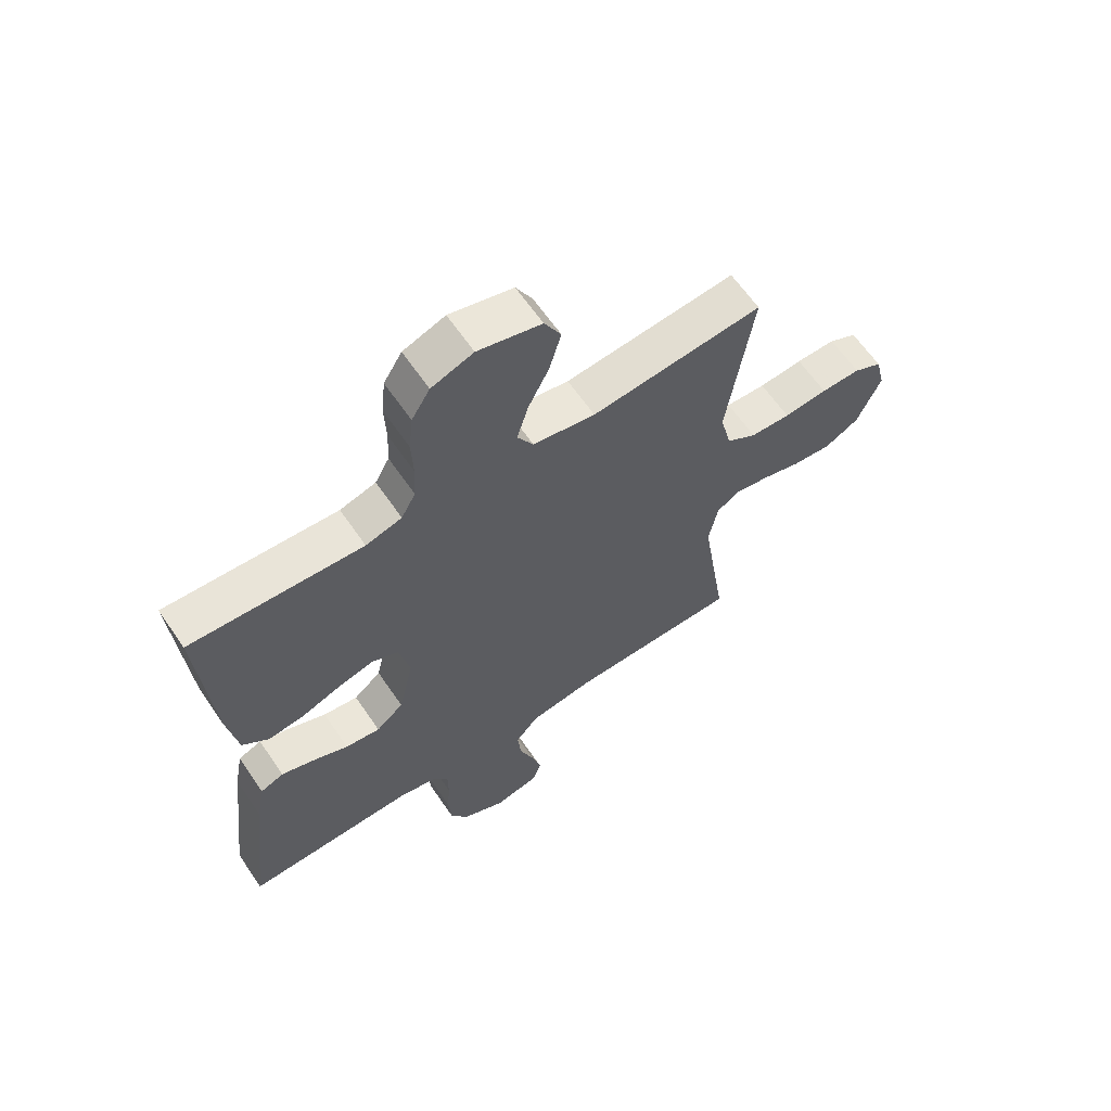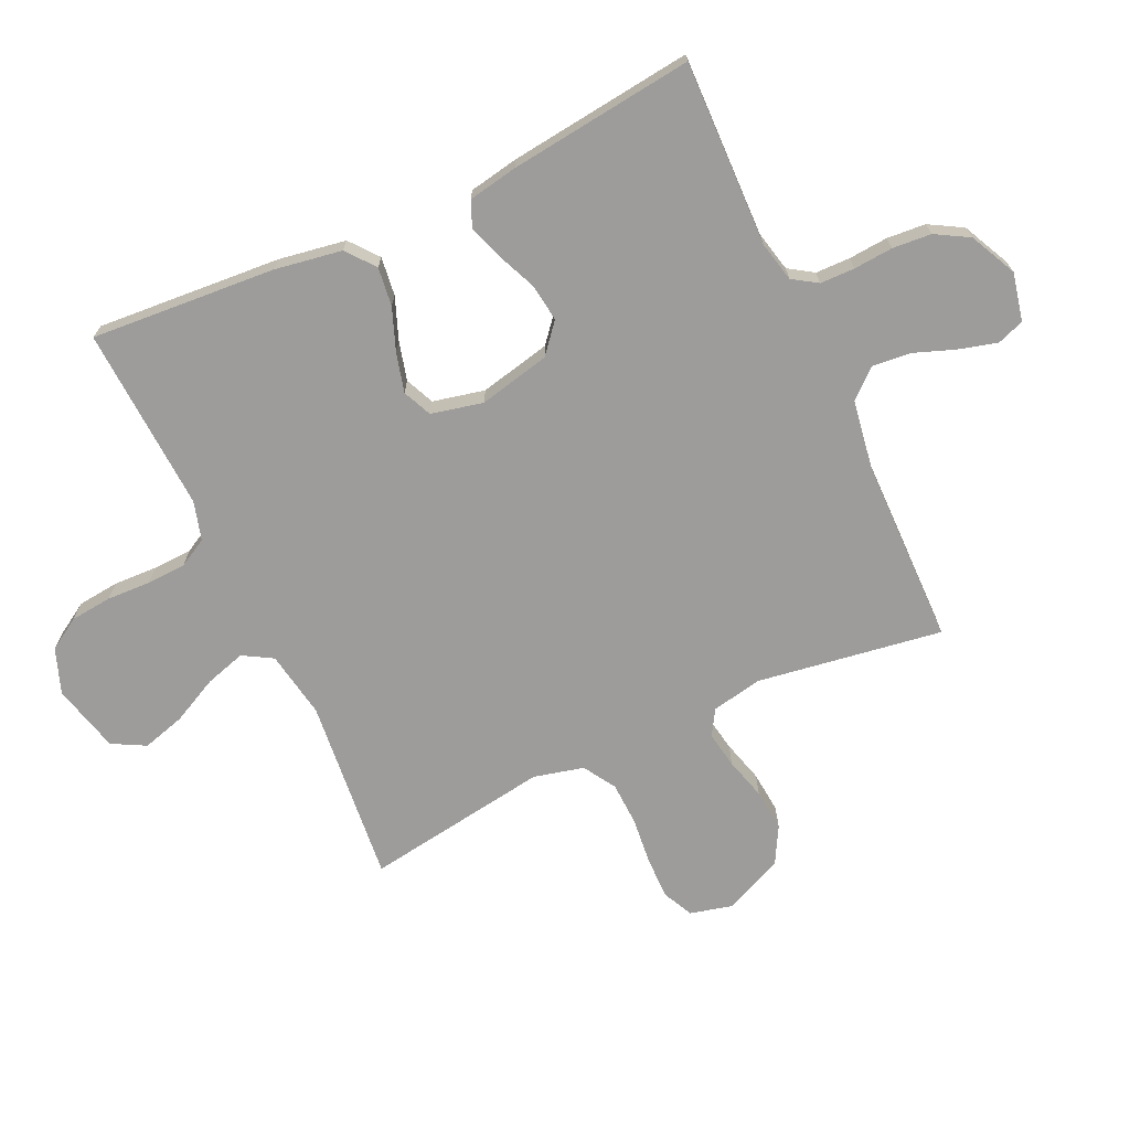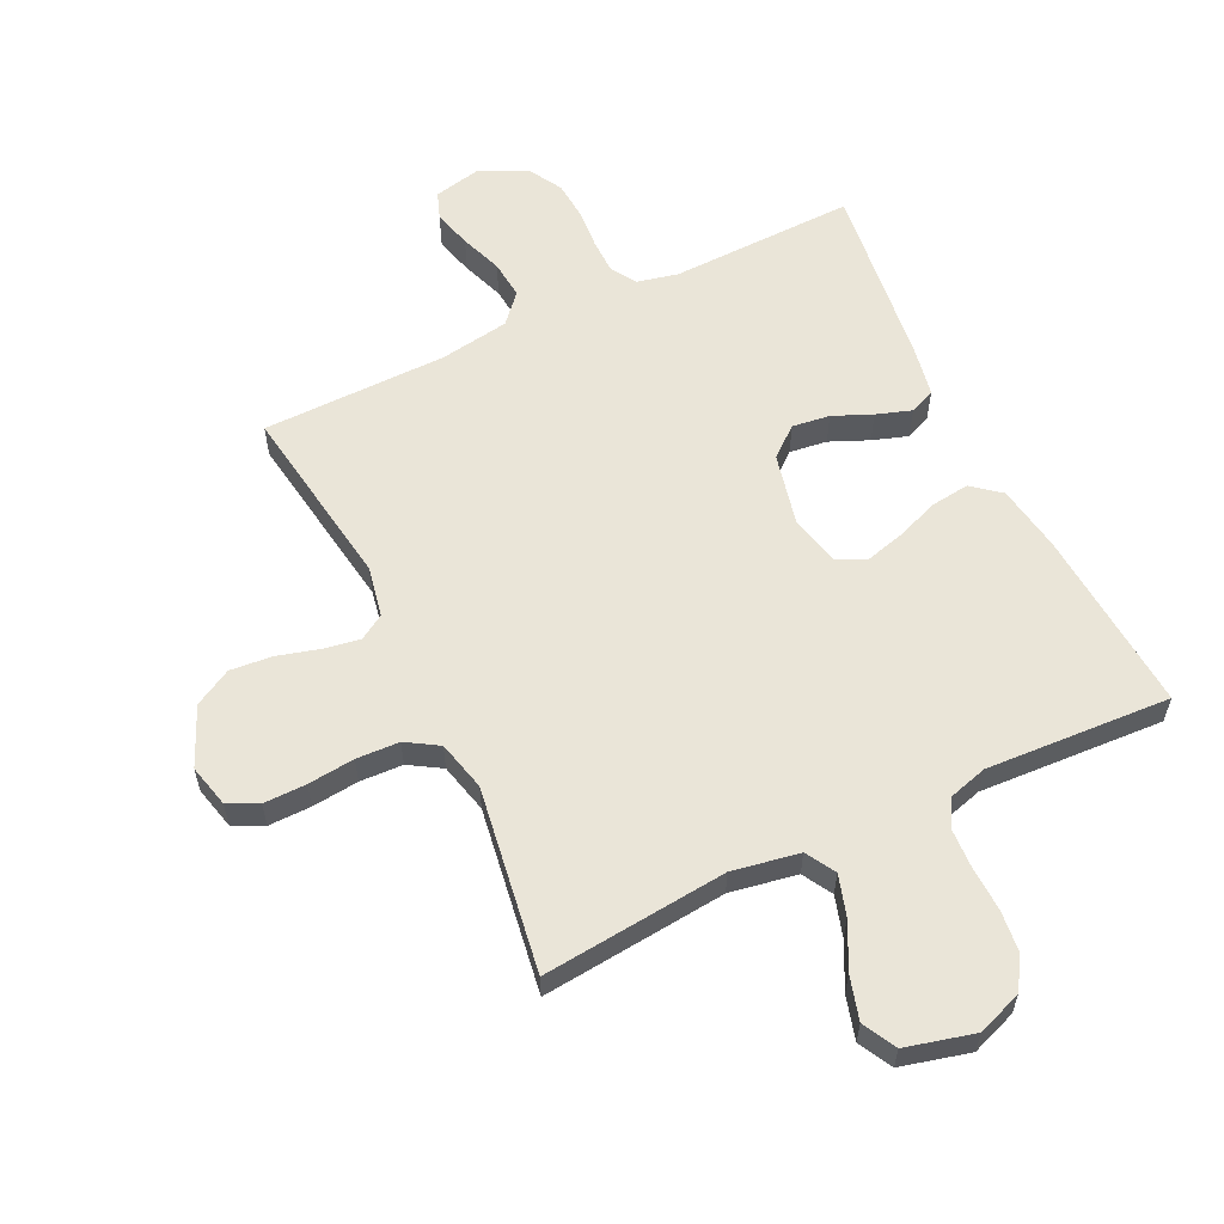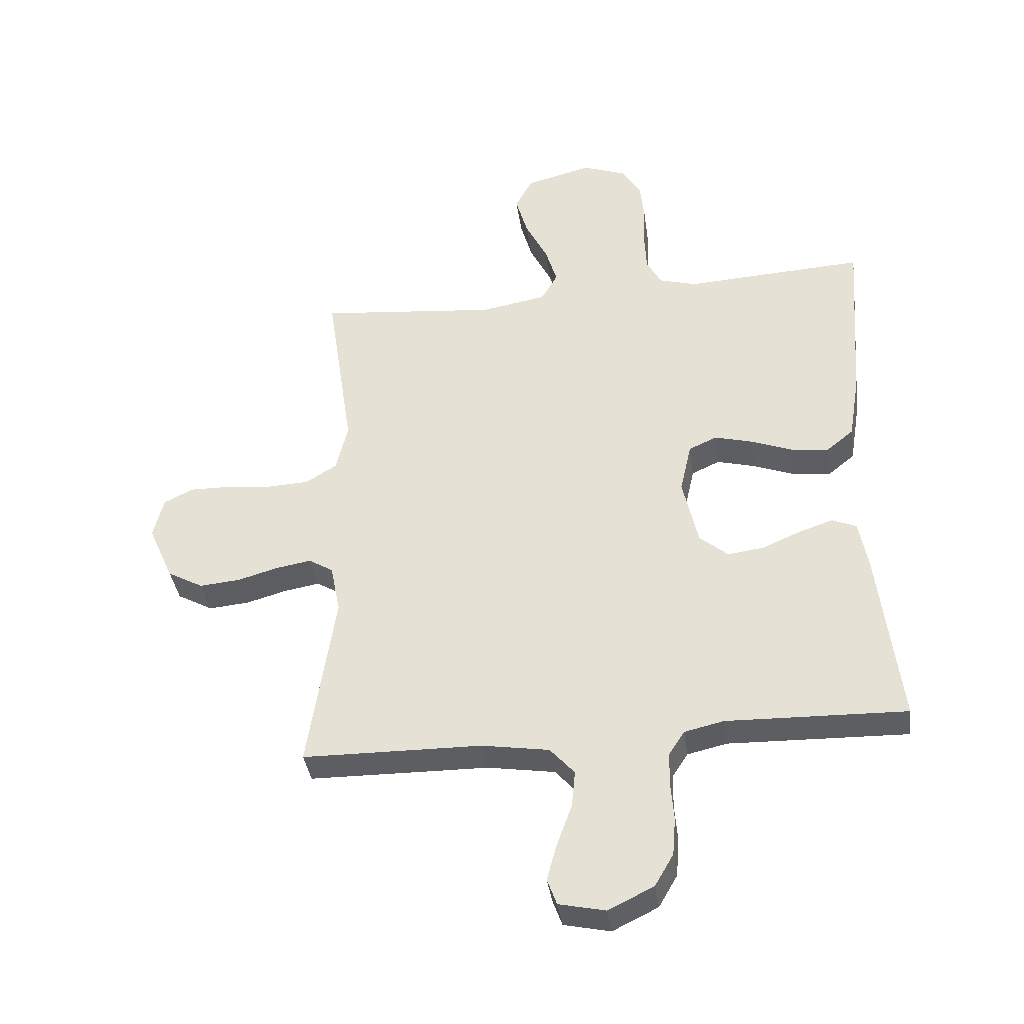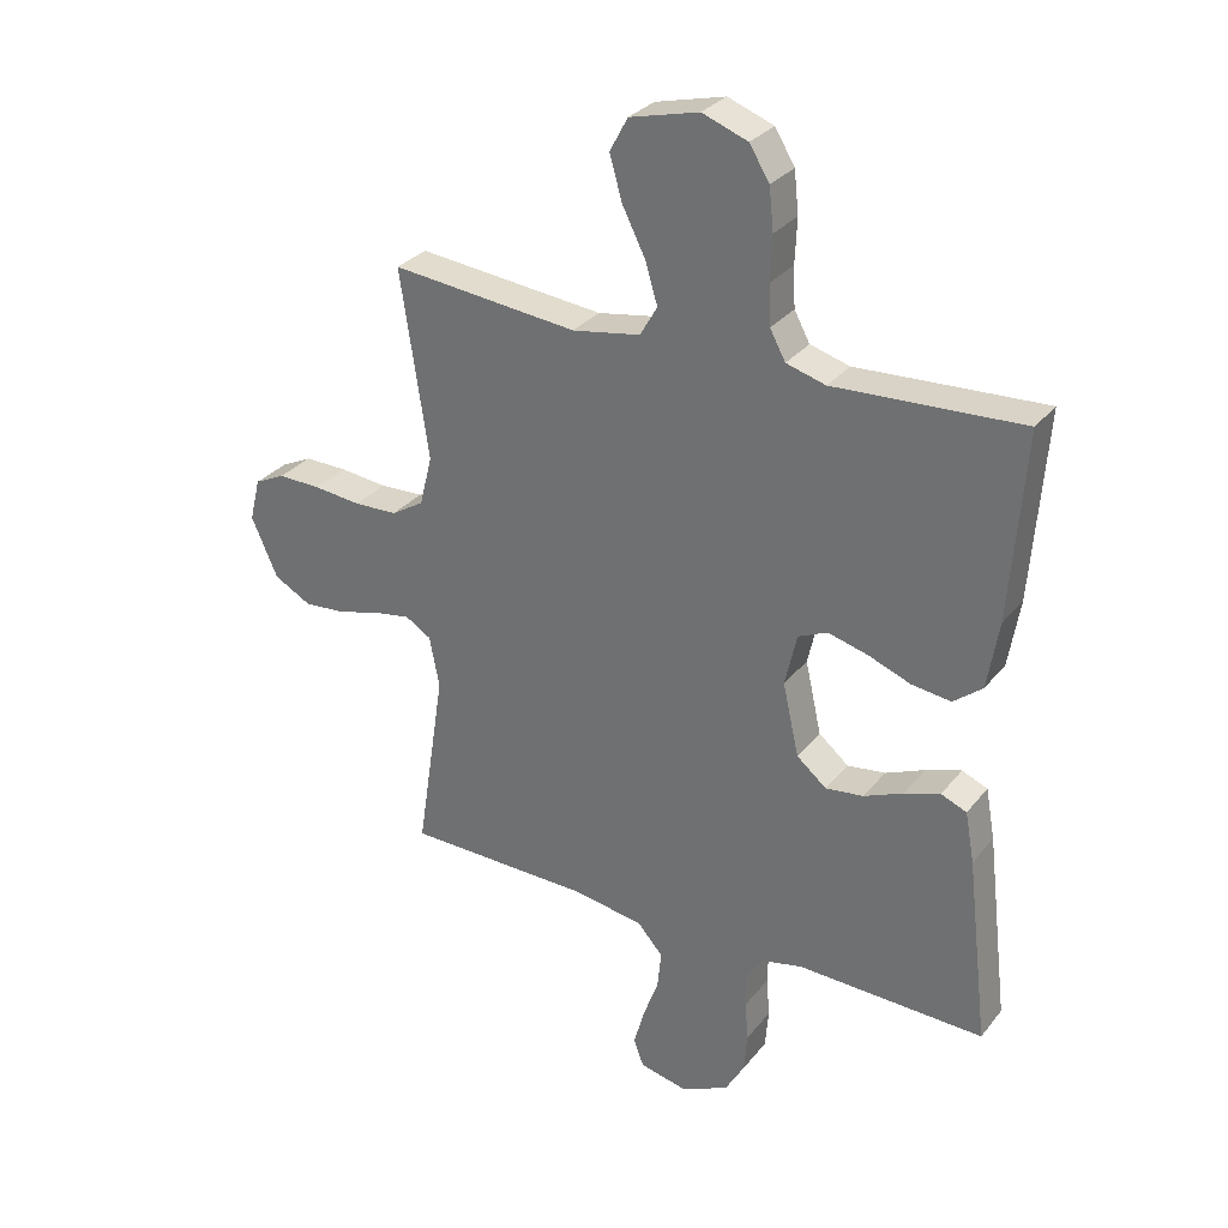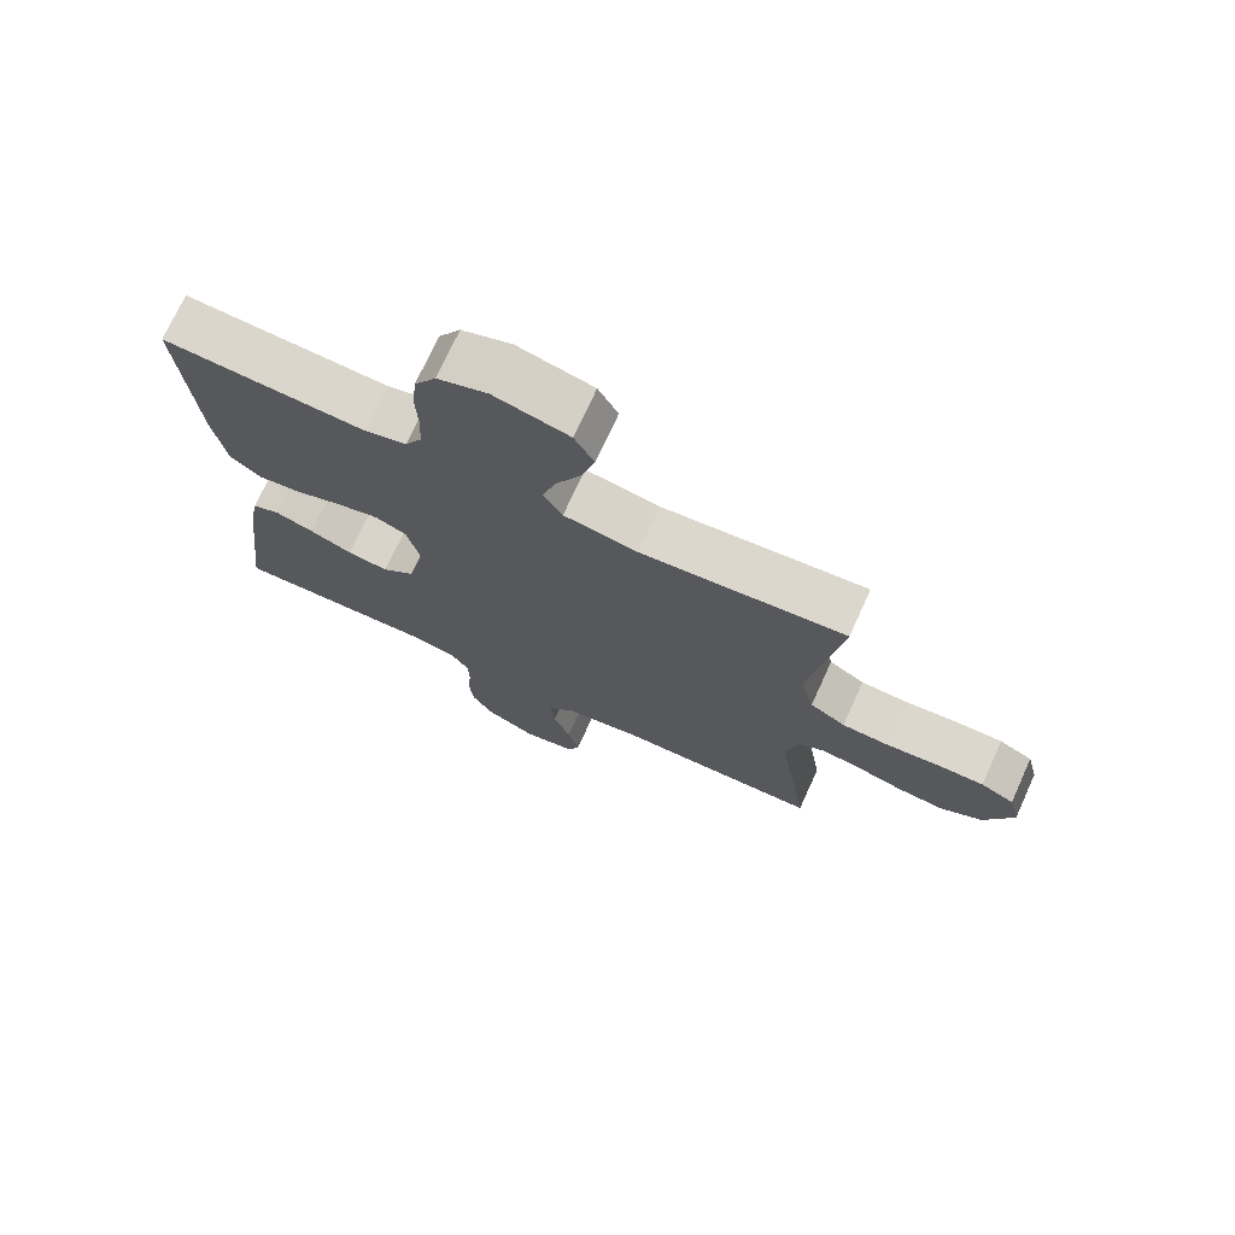
<metadata>
{"format":"obj","ext":"obj","renderer":"f3d","projection":"perspective","resolution":1024,"background":"white","views":[{"elev":63.0,"azim":145.7,"up":"+Z"},{"elev":-70.2,"azim":114.9,"up":"+Y"},{"elev":59.2,"azim":-25.6,"up":"+Y"},{"elev":-37.7,"azim":8.1,"up":"+Z"},{"elev":30.4,"azim":31.3,"up":"+Z"},{"elev":73.2,"azim":-155.5,"up":"+Z"}]}
</metadata>
<code>
v -0.5 0.07 -0.5
v -0.454 0.07 -0.2
v -0.47 0.07 -0.118
v -0.511 0.07 -0.093
v -0.57 0.07 -0.103
v -0.638 0.07 -0.122
v -0.706 0.07 -0.128
v -0.766 0.07 -0.095
v -0.808 0.07 0
v -0.791 0.07 0.069
v -0.742 0.07 0.093
v -0.673 0.07 0.092
v -0.597 0.07 0.084
v -0.527 0.07 0.087
v -0.475 0.07 0.119
v -0.455 0.07 0.2
v -0.5 0.07 0.5
v -0.2 0.07 0.47
v -0.091 0.07 0.489
v -0.063 0.07 0.537
v -0.083 0.07 0.603
v -0.12 0.07 0.677
v -0.14 0.07 0.747
v -0.111 0.07 0.801
v 0 0.07 0.829
v 0.073 0.07 0.802
v 0.105 0.07 0.75
v 0.112 0.07 0.683
v 0.109 0.07 0.612
v 0.112 0.07 0.548
v 0.137 0.07 0.502
v 0.2 0.07 0.484
v 0.5 0.07 0.5
v 0.478 0.07 0.2
v 0.46 0.07 0.091
v 0.414 0.07 0.054
v 0.351 0.07 0.062
v 0.283 0.07 0.088
v 0.219 0.07 0.105
v 0.172 0.07 0.084
v 0.153 0.07 0
v 0.179 0.07 -0.116
v 0.227 0.07 -0.156
v 0.288 0.07 -0.148
v 0.351 0.07 -0.121
v 0.408 0.07 -0.102
v 0.449 0.07 -0.119
v 0.464 0.07 -0.2
v 0.5 0.07 -0.5
v 0.2 0.07 -0.492
v 0.134 0.07 -0.507
v 0.108 0.07 -0.547
v 0.107 0.07 -0.603
v 0.112 0.07 -0.667
v 0.107 0.07 -0.73
v 0.076 0.07 -0.784
v 0 0.07 -0.821
v -0.078 0.07 -0.804
v -0.094 0.07 -0.76
v -0.077 0.07 -0.698
v -0.052 0.07 -0.63
v -0.046 0.07 -0.568
v -0.087 0.07 -0.522
v -0.2 0.07 -0.504
v -0.5 0 -0.5
v -0.454 0 -0.2
v -0.47 0 -0.118
v -0.511 0 -0.093
v -0.57 0 -0.103
v -0.638 0 -0.122
v -0.706 0 -0.128
v -0.766 0 -0.095
v -0.808 0 0
v -0.791 0 0.069
v -0.742 0 0.093
v -0.673 0 0.092
v -0.597 0 0.084
v -0.527 0 0.087
v -0.475 0 0.119
v -0.455 0 0.2
v -0.5 0 0.5
v -0.2 0 0.47
v -0.091 0 0.489
v -0.063 0 0.537
v -0.083 0 0.603
v -0.12 0 0.677
v -0.14 0 0.747
v -0.111 0 0.801
v 0 0 0.829
v 0.073 0 0.802
v 0.105 0 0.75
v 0.112 0 0.683
v 0.109 0 0.612
v 0.112 0 0.548
v 0.137 0 0.502
v 0.2 0 0.484
v 0.5 0 0.5
v 0.478 0 0.2
v 0.46 0 0.091
v 0.414 0 0.054
v 0.351 0 0.062
v 0.283 0 0.088
v 0.219 0 0.105
v 0.172 0 0.084
v 0.153 0 0
v 0.179 0 -0.116
v 0.227 0 -0.156
v 0.288 0 -0.148
v 0.351 0 -0.121
v 0.408 0 -0.102
v 0.449 0 -0.119
v 0.464 0 -0.2
v 0.5 0 -0.5
v 0.2 0 -0.492
v 0.134 0 -0.507
v 0.108 0 -0.547
v 0.107 0 -0.603
v 0.112 0 -0.667
v 0.107 0 -0.73
v 0.076 0 -0.784
v 0 0 -0.821
v -0.078 0 -0.804
v -0.094 0 -0.76
v -0.077 0 -0.698
v -0.052 0 -0.63
v -0.046 0 -0.568
v -0.087 0 -0.522
v -0.2 0 -0.504
f 58 59 60 61
f 56 57 58 61
f 56 61 62
f 53 54 55 56
f 52 53 56 62
f 51 52 62 63
f 47 48 49 50
f 44 45 46 47
f 44 47 50 51
f 35 36 37 38
f 35 38 39
f 32 33 34 35
f 31 32 35 39
f 30 31 39 40
f 26 27 28 29
f 26 29 30
f 21 22 23 24
f 20 21 24 25
f 16 17 18
f 15 16 18 19
f 10 11 12 13
f 10 13 14
f 9 10 14
f 8 9 14
f 5 6 7 8
f 4 5 8 14
f 3 4 14 15
f 64 1 2
f 43 44 51 63
f 42 43 63 64
f 41 42 64 2
f 20 25 26 30
f 19 20 30 40
f 15 19 40 41
f 2 3 15 41
f 125 124 123 122
f 125 122 121 120
f 126 125 120
f 120 119 118 117
f 126 120 117 116
f 127 126 116 115
f 114 113 112 111
f 111 110 109 108
f 115 114 111 108
f 102 101 100 99
f 103 102 99
f 99 98 97 96
f 103 99 96 95
f 104 103 95 94
f 93 92 91 90
f 94 93 90
f 88 87 86 85
f 89 88 85 84
f 82 81 80
f 83 82 80 79
f 77 76 75 74
f 78 77 74
f 78 74 73
f 78 73 72
f 72 71 70 69
f 78 72 69 68
f 79 78 68 67
f 66 65 128
f 127 115 108 107
f 128 127 107 106
f 66 128 106 105
f 94 90 89 84
f 104 94 84 83
f 105 104 83 79
f 105 79 67 66
f 1 65 66 2
f 2 66 67 3
f 3 67 68 4
f 4 68 69 5
f 5 69 70 6
f 6 70 71 7
f 7 71 72 8
f 8 72 73 9
f 9 73 74 10
f 10 74 75 11
f 11 75 76 12
f 12 76 77 13
f 13 77 78 14
f 14 78 79 15
f 15 79 80 16
f 16 80 81 17
f 17 81 82 18
f 18 82 83 19
f 19 83 84 20
f 20 84 85 21
f 21 85 86 22
f 22 86 87 23
f 23 87 88 24
f 24 88 89 25
f 25 89 90 26
f 26 90 91 27
f 27 91 92 28
f 28 92 93 29
f 29 93 94 30
f 30 94 95 31
f 31 95 96 32
f 32 96 97 33
f 33 97 98 34
f 34 98 99 35
f 35 99 100 36
f 36 100 101 37
f 37 101 102 38
f 38 102 103 39
f 39 103 104 40
f 40 104 105 41
f 41 105 106 42
f 42 106 107 43
f 43 107 108 44
f 44 108 109 45
f 45 109 110 46
f 46 110 111 47
f 47 111 112 48
f 48 112 113 49
f 49 113 114 50
f 50 114 115 51
f 51 115 116 52
f 52 116 117 53
f 53 117 118 54
f 54 118 119 55
f 55 119 120 56
f 56 120 121 57
f 57 121 122 58
f 58 122 123 59
f 59 123 124 60
f 60 124 125 61
f 61 125 126 62
f 62 126 127 63
f 63 127 128 64
f 64 128 65 1

</code>
